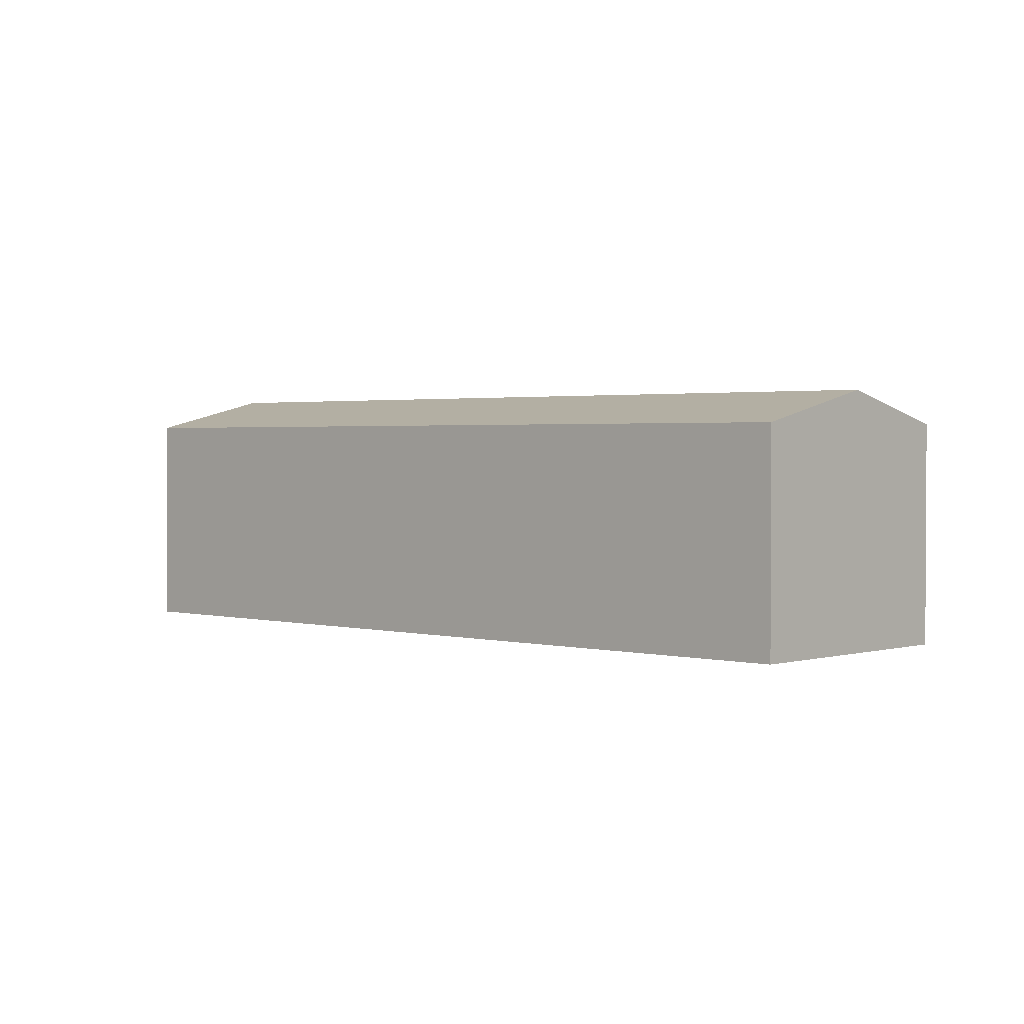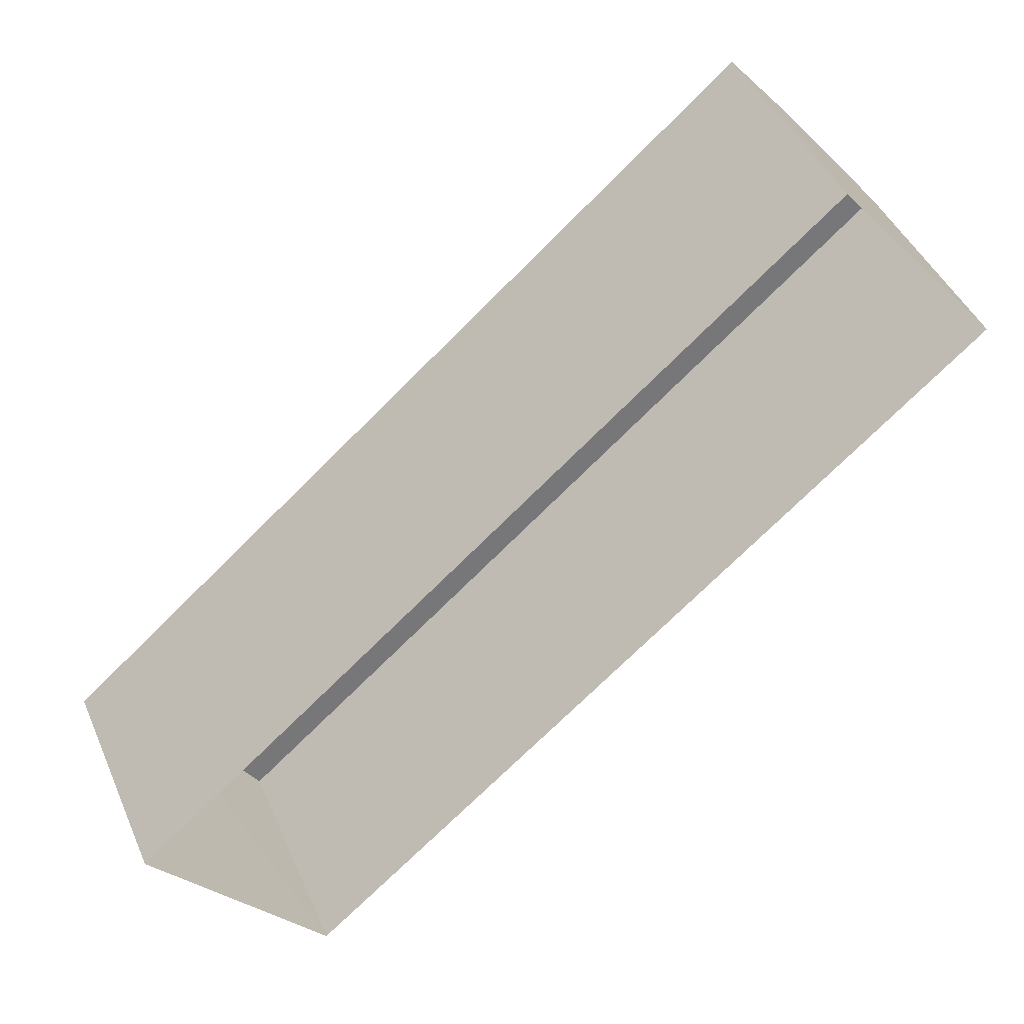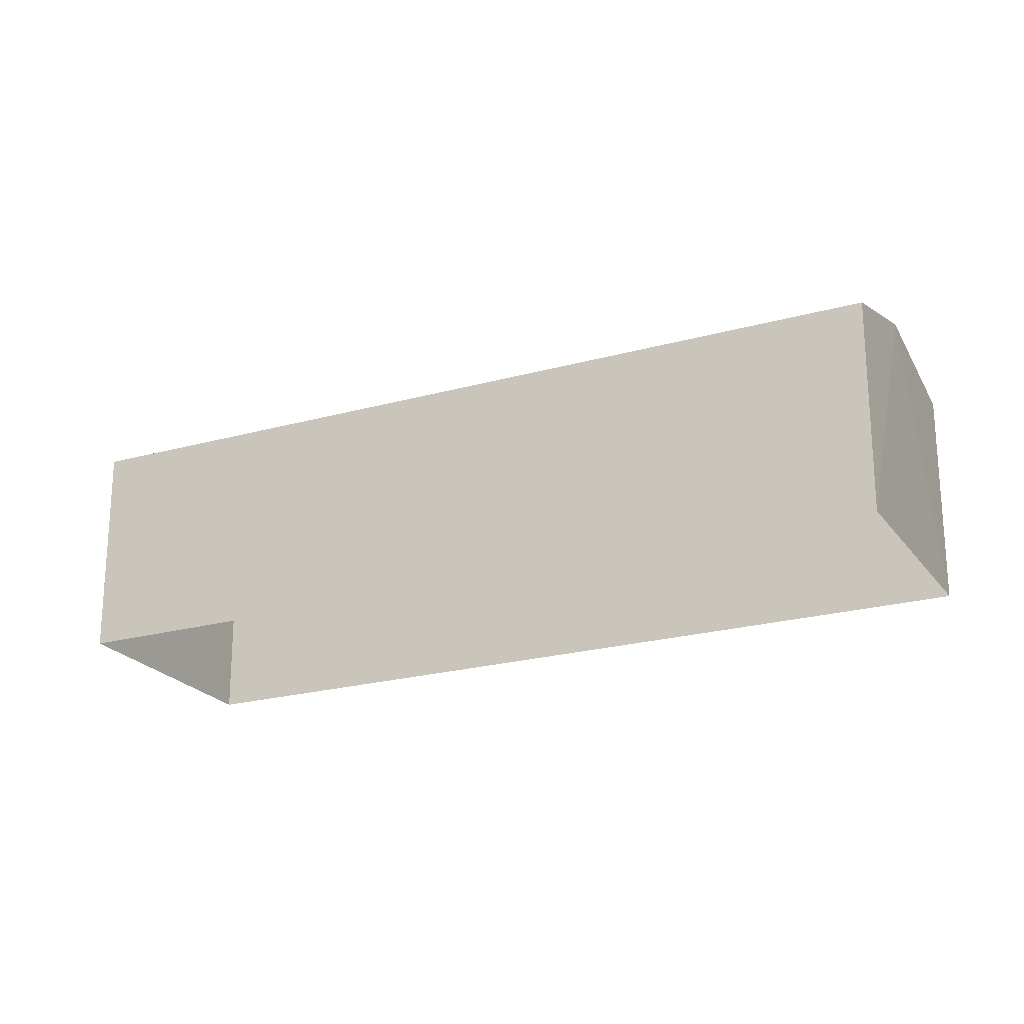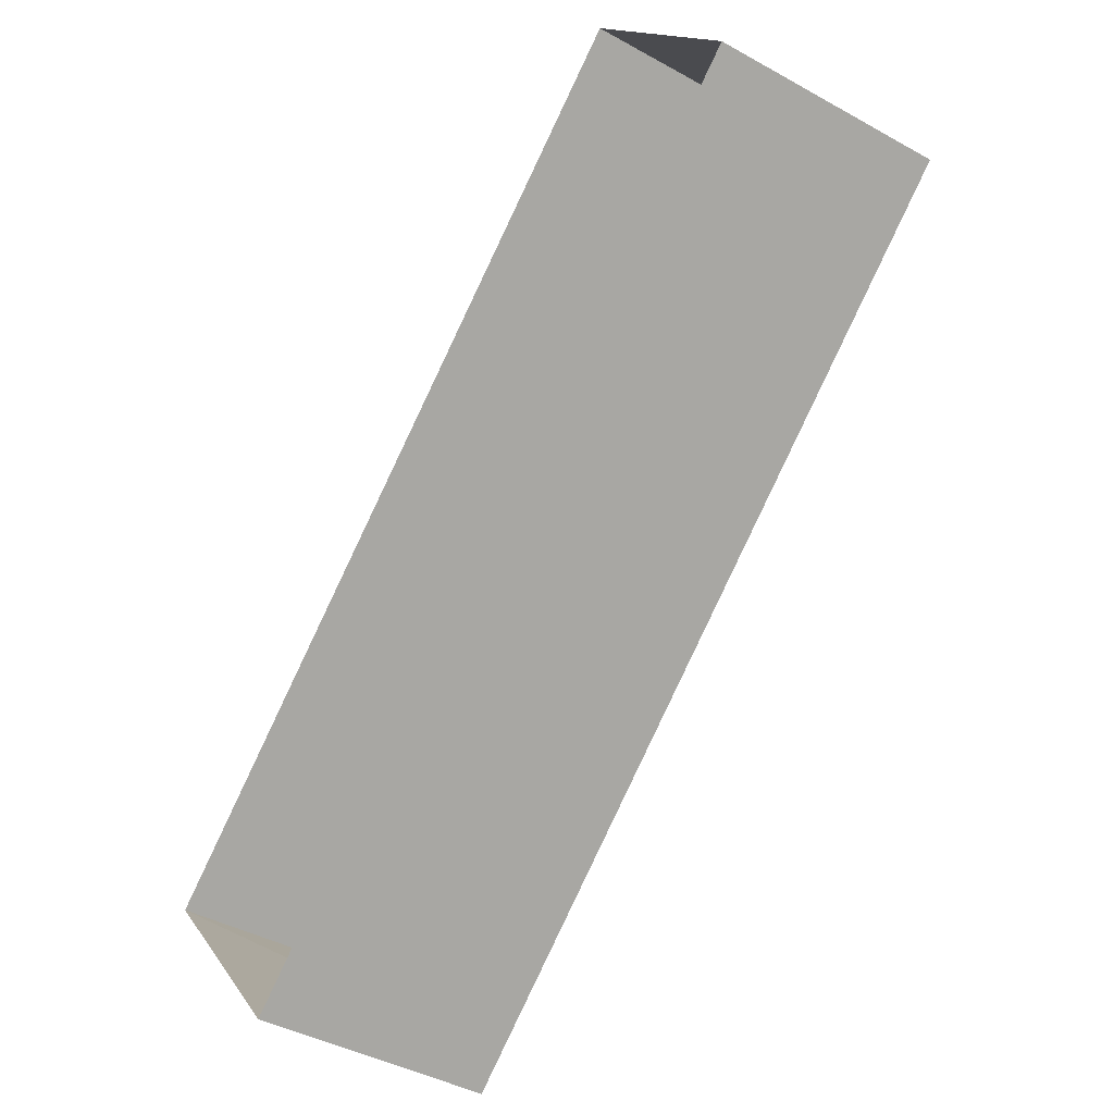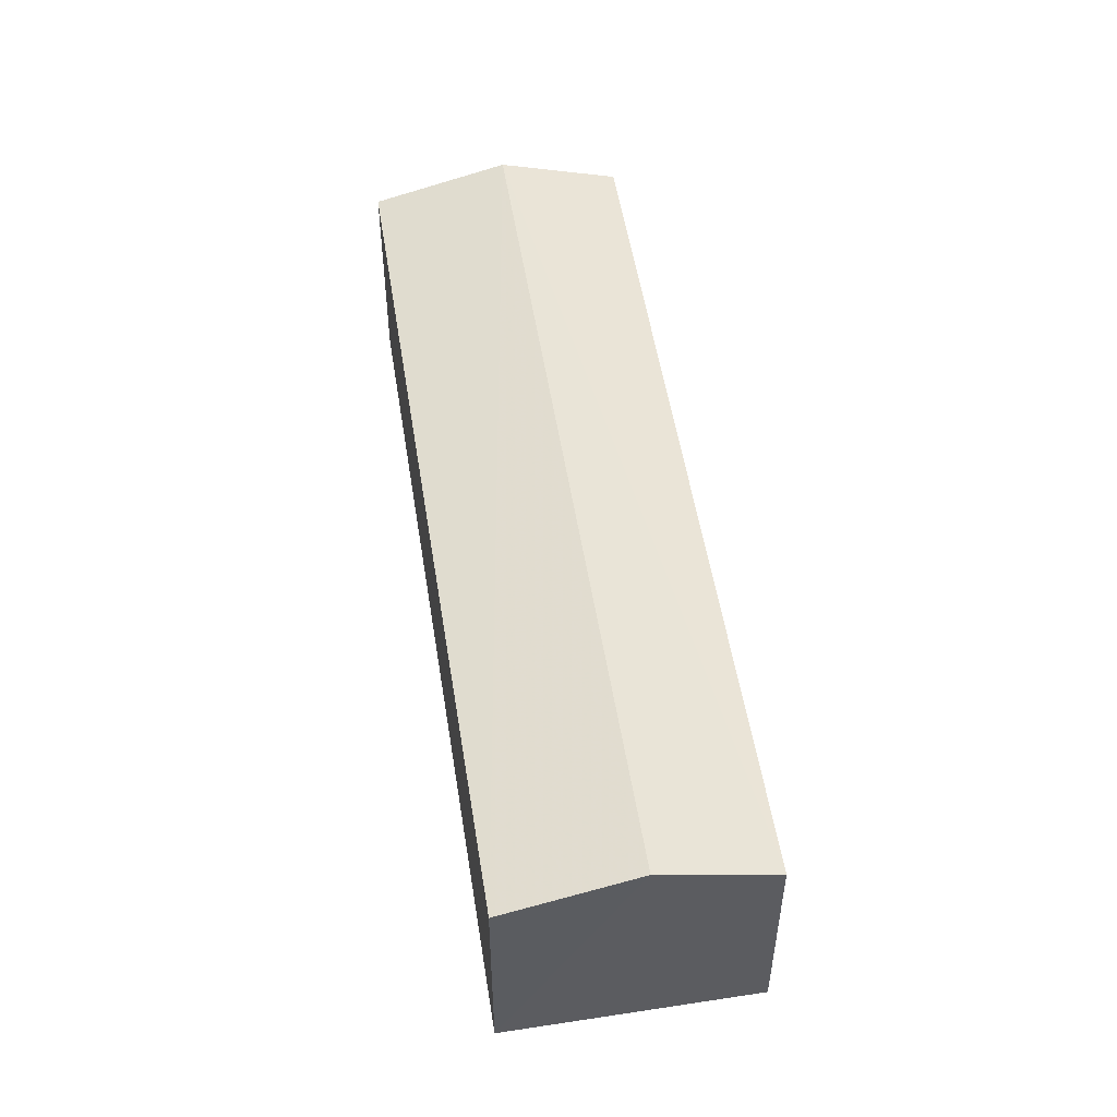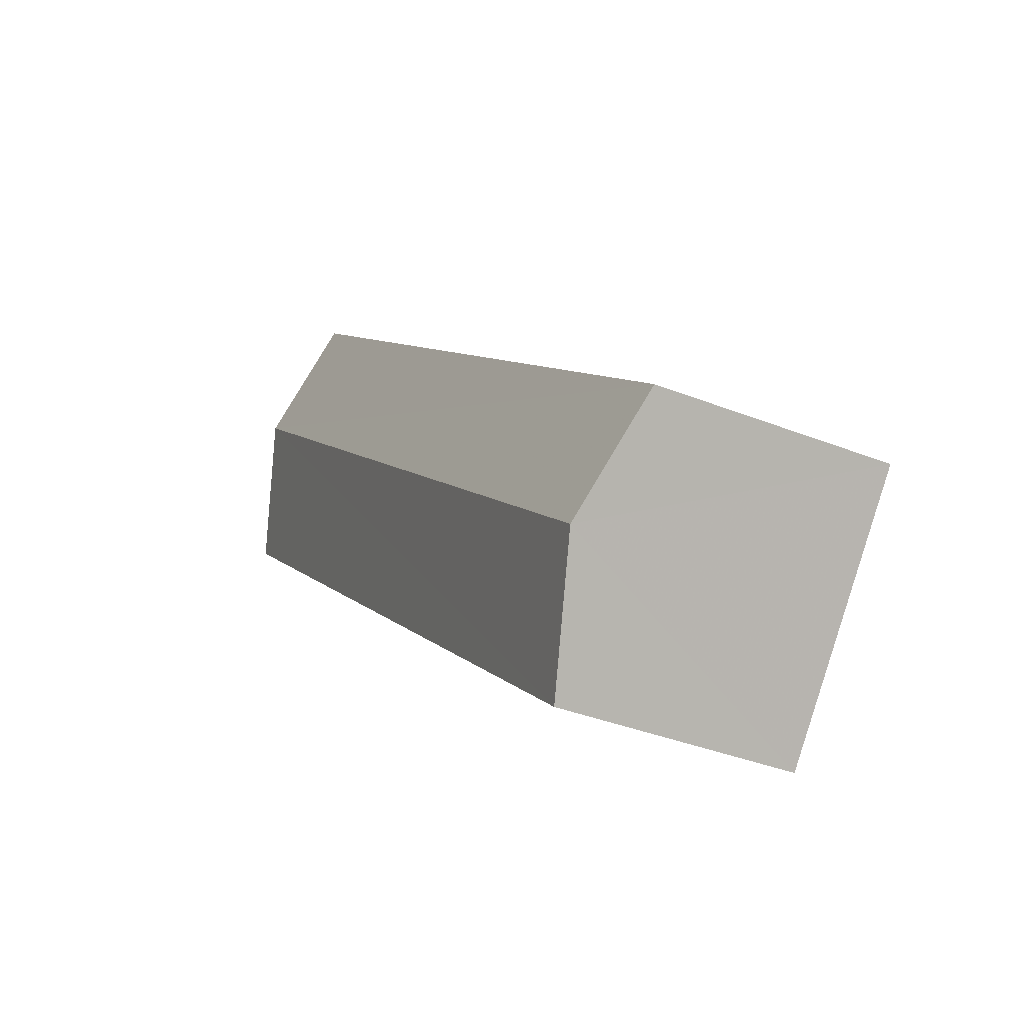
<metadata>
{"format":"obj","ext":"obj","renderer":"f3d","projection":"perspective","resolution":1024,"background":"white","views":[{"elev":1.8,"azim":2.4,"up":"+Z"},{"elev":43.3,"azim":157.5,"up":"+Y"},{"elev":-22.2,"azim":165.6,"up":"+Z"},{"elev":-40.8,"azim":-124.2,"up":"+Y"},{"elev":52.3,"azim":40.7,"up":"+Z"},{"elev":-36.6,"azim":62.8,"up":"+Y"}]}
</metadata>
<code>
v -3.136e+05 3.986e+04 6.966
v -3.136e+05 3.987e+04 6.967
v -3.136e+05 3.986e+04 6.964
v -3.136e+05 3.986e+04 6.964
v -3.136e+05 3.986e+04 9.908
v -3.136e+05 3.987e+04 9.91
v -3.136e+05 3.987e+04 10.34
v -3.136e+05 3.986e+04 10.34
v -3.136e+05 3.986e+04 9.907
v -3.136e+05 3.986e+04 9.909
f 1 2 3
f 4 1 3
f 5 6 7
f 8 5 7
f 7 9 8
f 7 10 9
f 6 2 7
f 2 1 7
f 1 10 7
f 6 3 2
f 6 5 3
f 9 4 8
f 4 3 8
f 3 5 8
f 10 1 4
f 9 10 4

</code>
